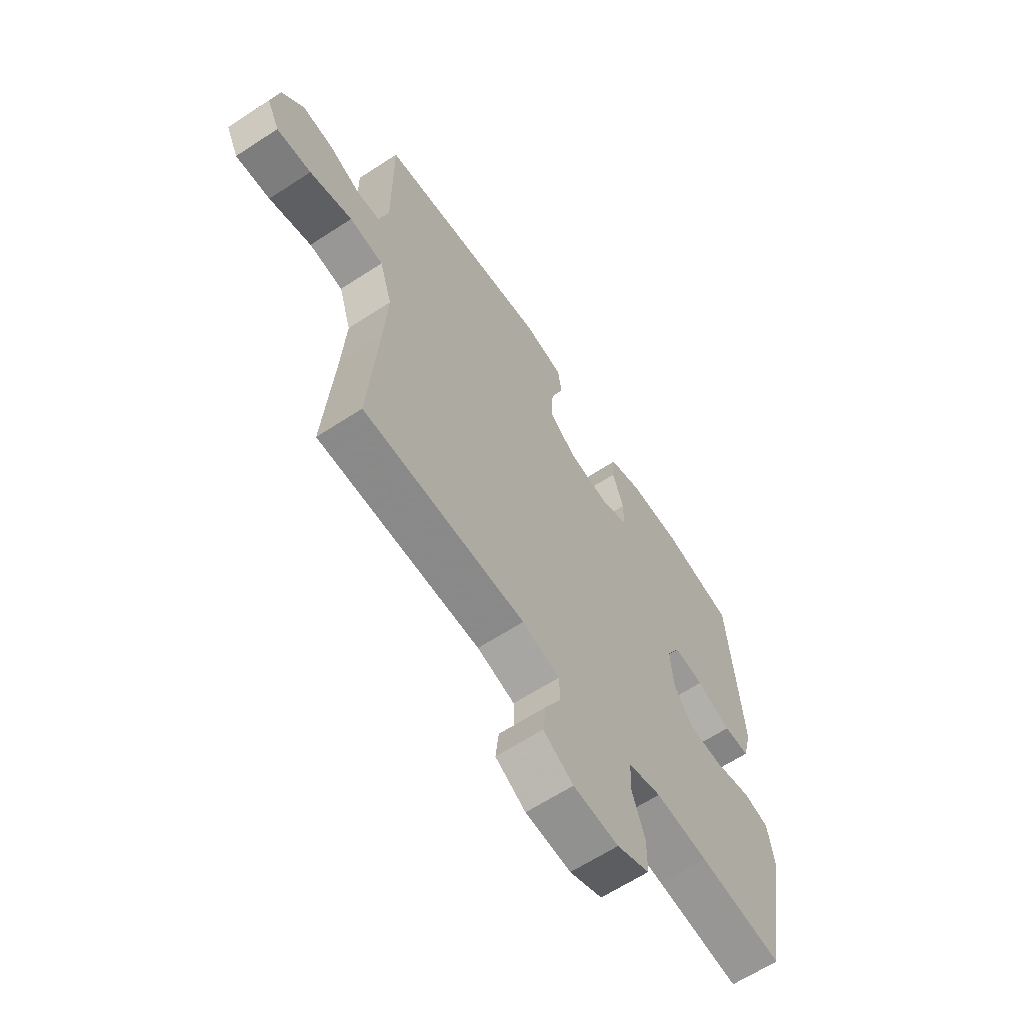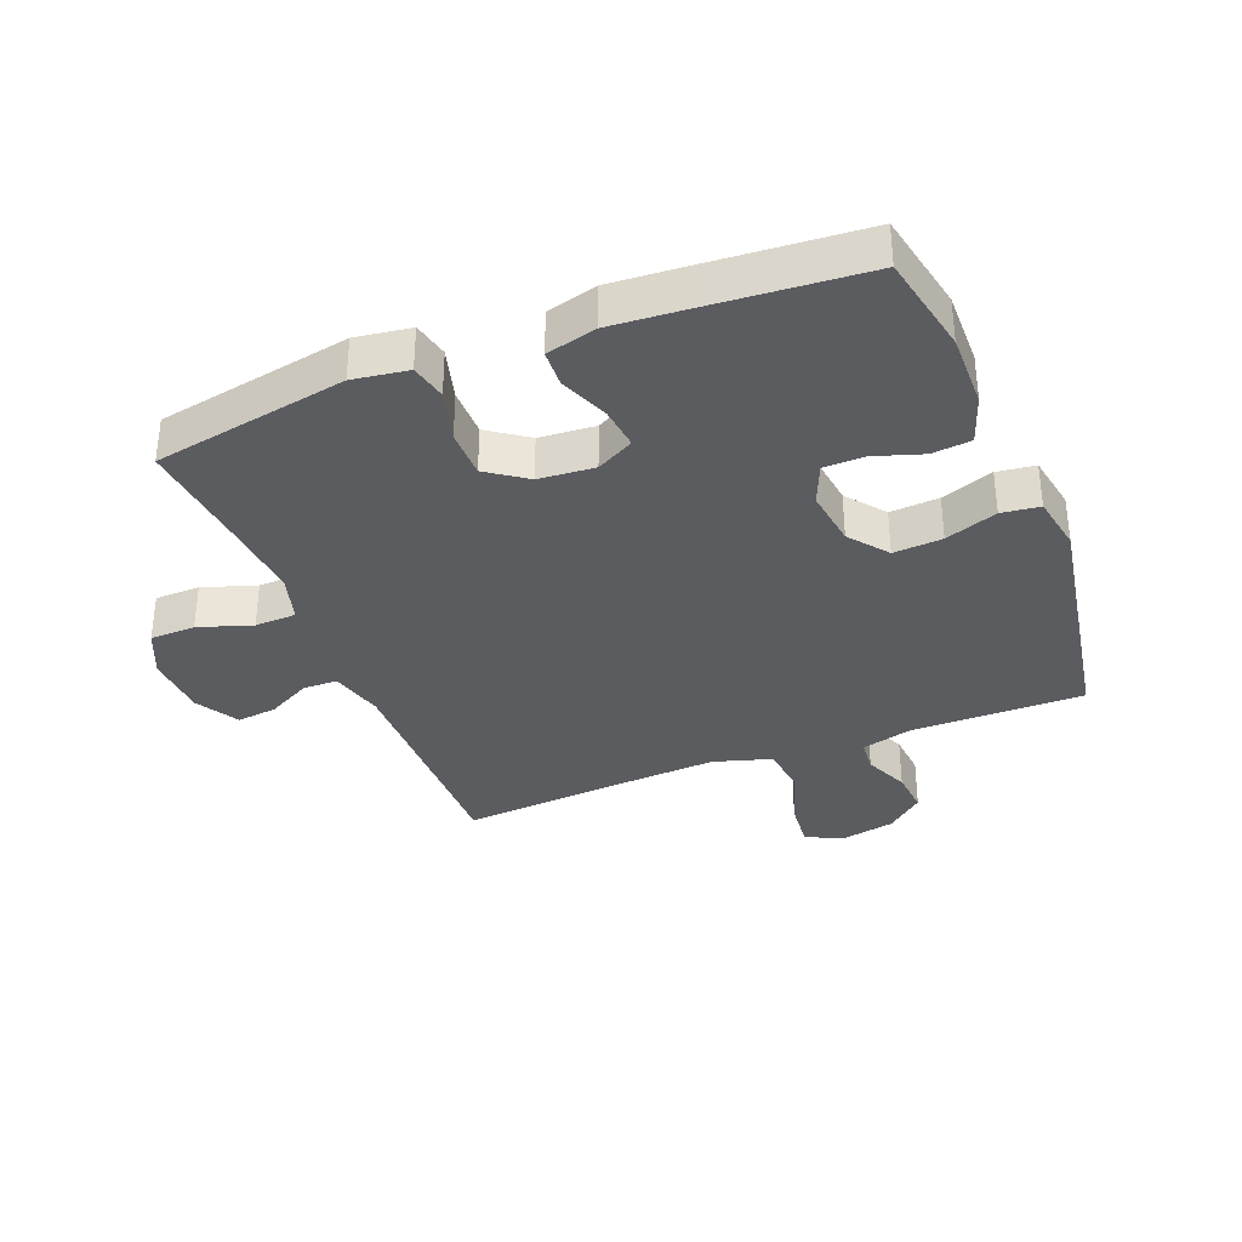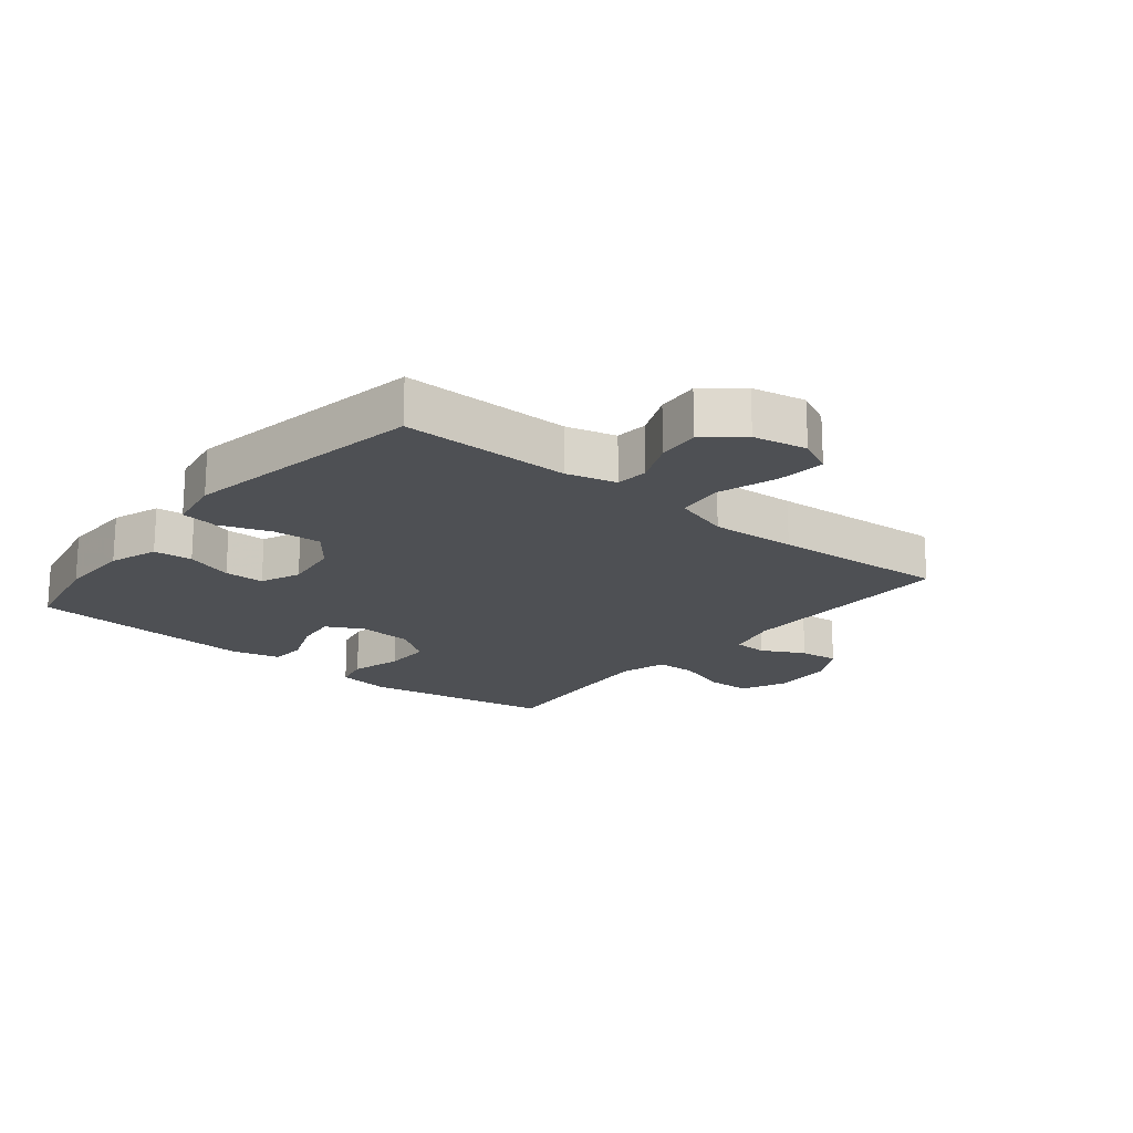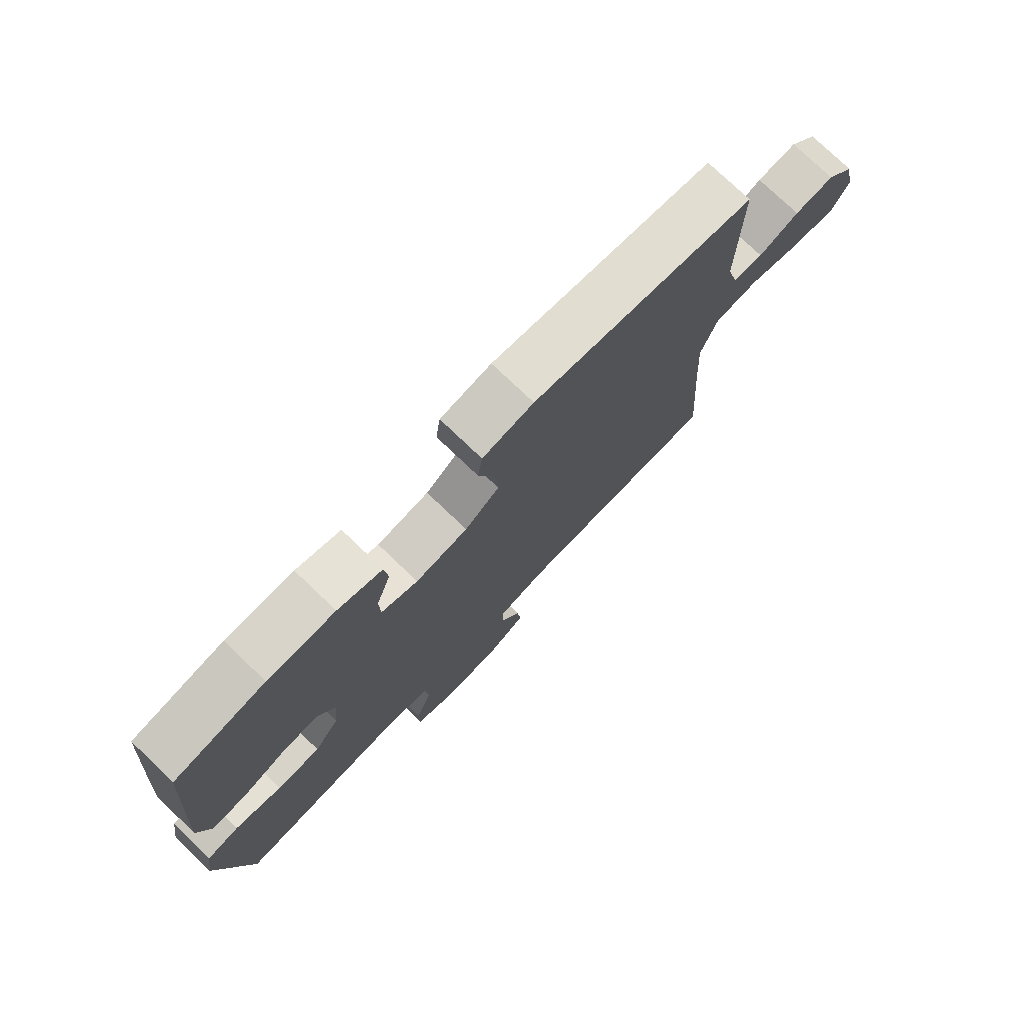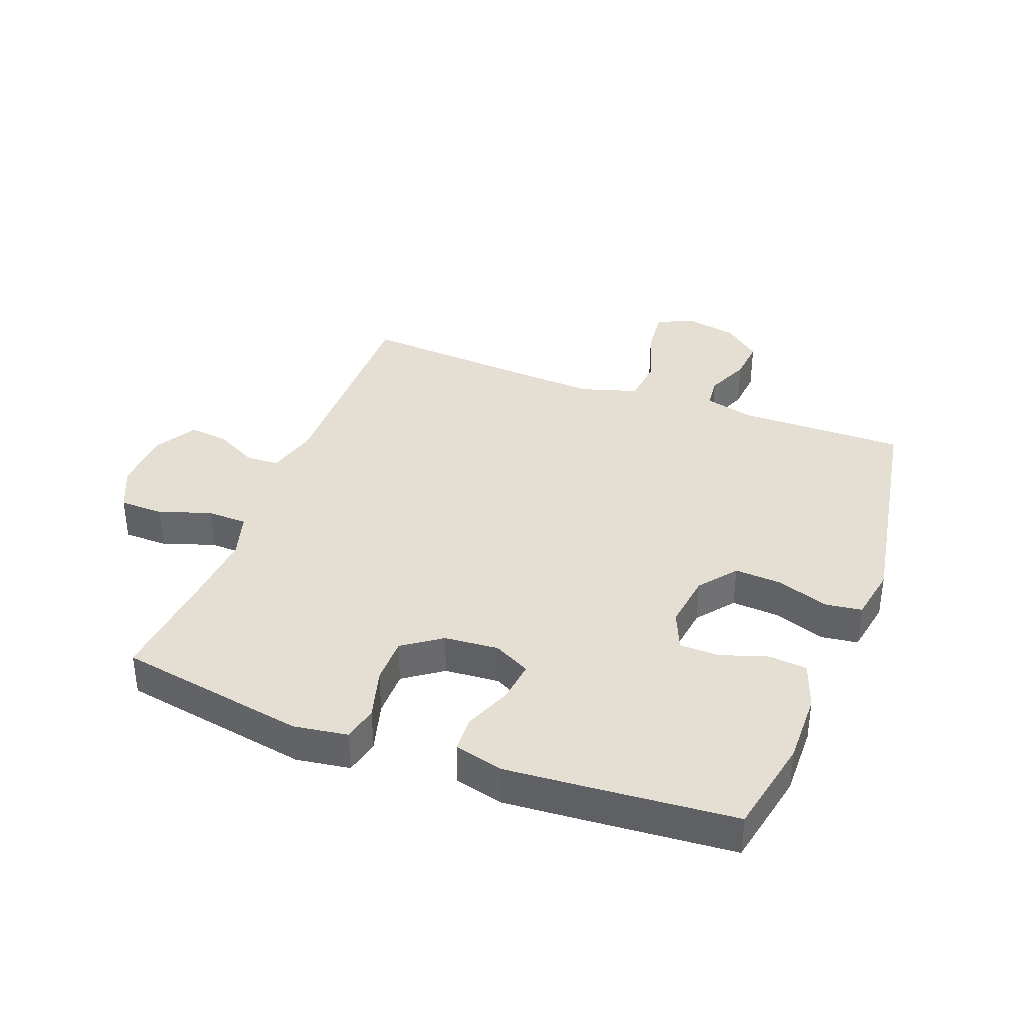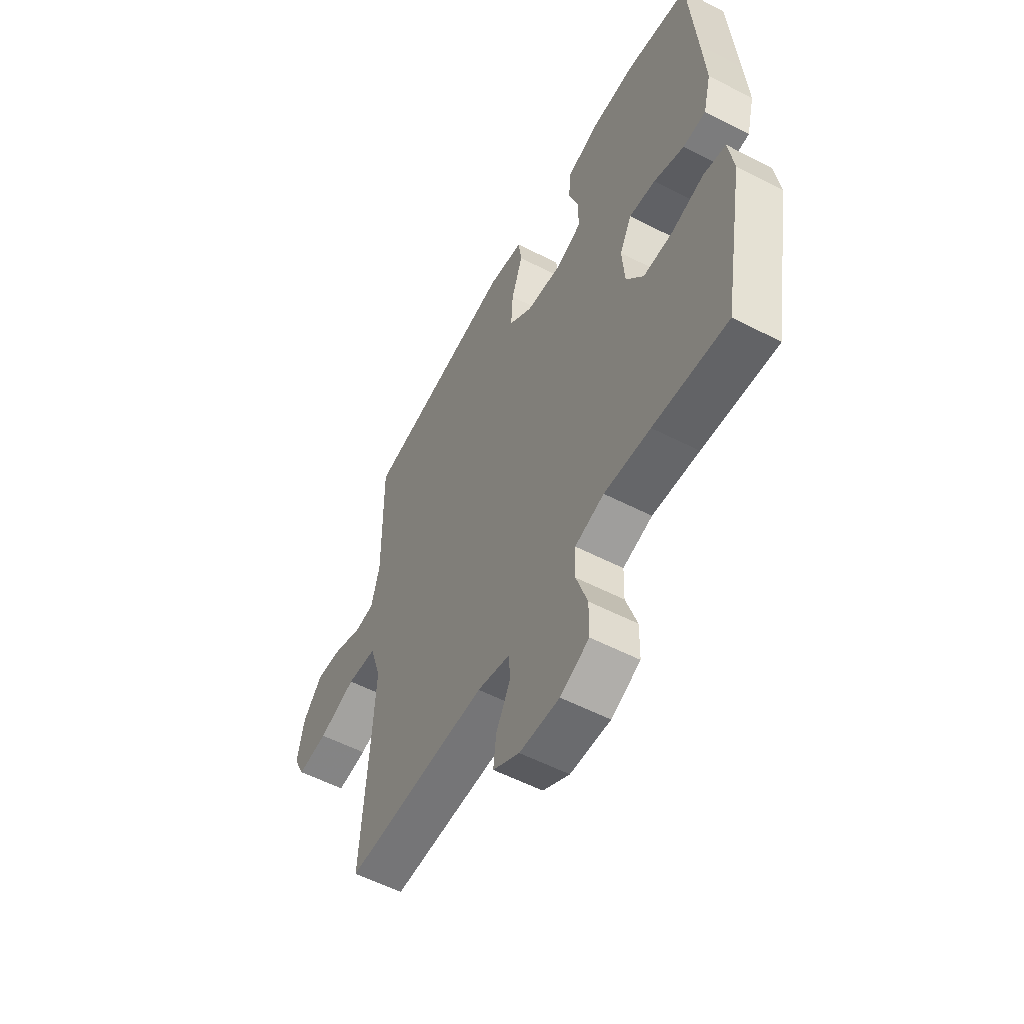
<metadata>
{"format":"obj","ext":"obj","renderer":"f3d","projection":"perspective","resolution":1024,"background":"white","views":[{"elev":-63.8,"azim":123.4,"up":"+Z"},{"elev":-34.7,"azim":-68.3,"up":"+Y"},{"elev":-18.7,"azim":50.9,"up":"+Y"},{"elev":76.6,"azim":-46.3,"up":"+Z"},{"elev":37.2,"azim":-69.3,"up":"+Y"},{"elev":-56.0,"azim":-118.4,"up":"+Z"}]}
</metadata>
<code>
v -0.5 0.07 -0.5
v -0.554 0.07 -0.195
v -0.541 0.07 -0.108
v -0.484 0.07 -0.095
v -0.402 0.07 -0.118
v -0.326 0.07 -0.118
v -0.282 0.07 -0.056
v -0.275 0.07 0.032
v -0.306 0.07 0.091
v -0.373 0.07 0.083
v -0.45 0.07 0.052
v -0.508 0.07 0.055
v -0.528 0.07 0.134
v -0.519 0.07 0.257
v -0.5 0.07 0.5
v -0.342 0.07 0.532
v -0.225 0.07 0.53
v -0.148 0.07 0.503
v -0.142 0.07 0.441
v -0.167 0.07 0.365
v -0.166 0.07 0.301
v -0.102 0.07 0.274
v -0.011 0.07 0.286
v 0.049 0.07 0.333
v 0.044 0.07 0.41
v 0.015 0.07 0.492
v 0.023 0.07 0.552
v 0.112 0.07 0.568
v 0.5 0.07 0.5
v 0.498 0.07 0.229
v 0.519 0.07 0.149
v 0.571 0.07 0.144
v 0.641 0.07 0.174
v 0.71 0.07 0.18
v 0.759 0.07 0.121
v 0.776 0.07 0.035
v 0.748 0.07 -0.022
v 0.671 0.07 -0.014
v 0.576 0.07 0.017
v 0.5 0.07 0.009
v 0.472 0.07 -0.082
v 0.48 0.07 -0.219
v 0.5 0.07 -0.5
v 0.138 0.07 -0.496
v 0.054 0.07 -0.518
v 0.052 0.07 -0.572
v 0.088 0.07 -0.641
v 0.095 0.07 -0.704
v 0.028 0.07 -0.743
v -0.073 0.07 -0.748
v -0.146 0.07 -0.715
v -0.147 0.07 -0.644
v -0.119 0.07 -0.56
v -0.121 0.07 -0.495
v -0.195 0.07 -0.473
v -0.312 0.07 -0.482
v -0.5 0 -0.5
v -0.554 0 -0.195
v -0.541 0 -0.108
v -0.484 0 -0.095
v -0.402 0 -0.118
v -0.326 0 -0.118
v -0.282 0 -0.056
v -0.275 0 0.032
v -0.306 0 0.091
v -0.373 0 0.083
v -0.45 0 0.052
v -0.508 0 0.055
v -0.528 0 0.134
v -0.519 0 0.257
v -0.5 0 0.5
v -0.342 0 0.532
v -0.225 0 0.53
v -0.148 0 0.503
v -0.142 0 0.441
v -0.167 0 0.365
v -0.166 0 0.301
v -0.102 0 0.274
v -0.011 0 0.286
v 0.049 0 0.333
v 0.044 0 0.41
v 0.015 0 0.492
v 0.023 0 0.552
v 0.112 0 0.568
v 0.5 0 0.5
v 0.498 0 0.229
v 0.519 0 0.149
v 0.571 0 0.144
v 0.641 0 0.174
v 0.71 0 0.18
v 0.759 0 0.121
v 0.776 0 0.035
v 0.748 0 -0.022
v 0.671 0 -0.014
v 0.576 0 0.017
v 0.5 0 0.009
v 0.472 0 -0.082
v 0.48 0 -0.219
v 0.5 0 -0.5
v 0.138 0 -0.496
v 0.054 0 -0.518
v 0.052 0 -0.572
v 0.088 0 -0.641
v 0.095 0 -0.704
v 0.028 0 -0.743
v -0.073 0 -0.748
v -0.146 0 -0.715
v -0.147 0 -0.644
v -0.119 0 -0.56
v -0.121 0 -0.495
v -0.195 0 -0.473
v -0.312 0 -0.482
f 50 51 52 53
f 50 53 54
f 49 50 54
f 46 47 48 49
f 45 46 49 54
f 44 45 54 55
f 42 43 44 55
f 36 37 38 39
f 34 35 36 39
f 32 33 34 39
f 31 32 39 40
f 30 31 40 41
f 28 29 30 41
f 25 26 27 28
f 24 25 28 41
f 17 18 19 20
f 17 20 21
f 16 17 21
f 15 16 21
f 14 15 21
f 13 14 21 22
f 10 11 12 13
f 9 10 13 22
f 2 3 4 5
f 56 1 2 5
f 56 5 6
f 55 56 6 7
f 42 55 7 8
f 23 24 41 42
f 22 23 42
f 8 9 22 42
f 109 108 107 106
f 110 109 106
f 110 106 105
f 105 104 103 102
f 110 105 102 101
f 111 110 101 100
f 111 100 99 98
f 95 94 93 92
f 95 92 91 90
f 95 90 89 88
f 96 95 88 87
f 97 96 87 86
f 97 86 85 84
f 84 83 82 81
f 97 84 81 80
f 76 75 74 73
f 77 76 73
f 77 73 72
f 77 72 71
f 77 71 70
f 78 77 70 69
f 69 68 67 66
f 78 69 66 65
f 61 60 59 58
f 61 58 57 112
f 62 61 112
f 63 62 112 111
f 64 63 111 98
f 98 97 80 79
f 98 79 78
f 98 78 65 64
f 1 57 58 2
f 2 58 59 3
f 3 59 60 4
f 4 60 61 5
f 5 61 62 6
f 6 62 63 7
f 7 63 64 8
f 8 64 65 9
f 9 65 66 10
f 10 66 67 11
f 11 67 68 12
f 12 68 69 13
f 13 69 70 14
f 14 70 71 15
f 15 71 72 16
f 16 72 73 17
f 17 73 74 18
f 18 74 75 19
f 19 75 76 20
f 20 76 77 21
f 21 77 78 22
f 22 78 79 23
f 23 79 80 24
f 24 80 81 25
f 25 81 82 26
f 26 82 83 27
f 27 83 84 28
f 28 84 85 29
f 29 85 86 30
f 30 86 87 31
f 31 87 88 32
f 32 88 89 33
f 33 89 90 34
f 34 90 91 35
f 35 91 92 36
f 36 92 93 37
f 37 93 94 38
f 38 94 95 39
f 39 95 96 40
f 40 96 97 41
f 41 97 98 42
f 42 98 99 43
f 43 99 100 44
f 44 100 101 45
f 45 101 102 46
f 46 102 103 47
f 47 103 104 48
f 48 104 105 49
f 49 105 106 50
f 50 106 107 51
f 51 107 108 52
f 52 108 109 53
f 53 109 110 54
f 54 110 111 55
f 55 111 112 56
f 56 112 57 1

</code>
